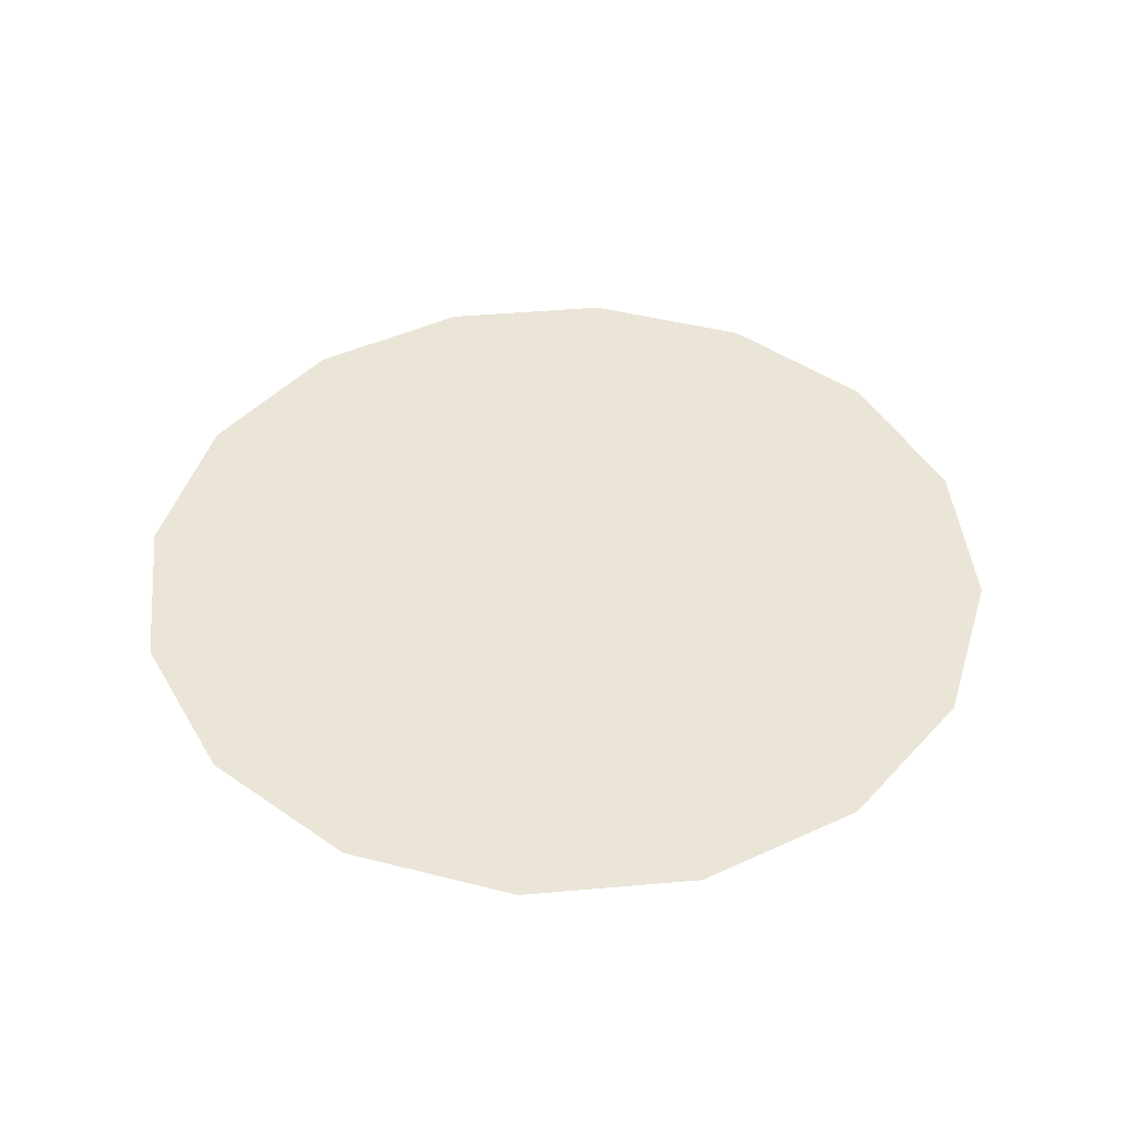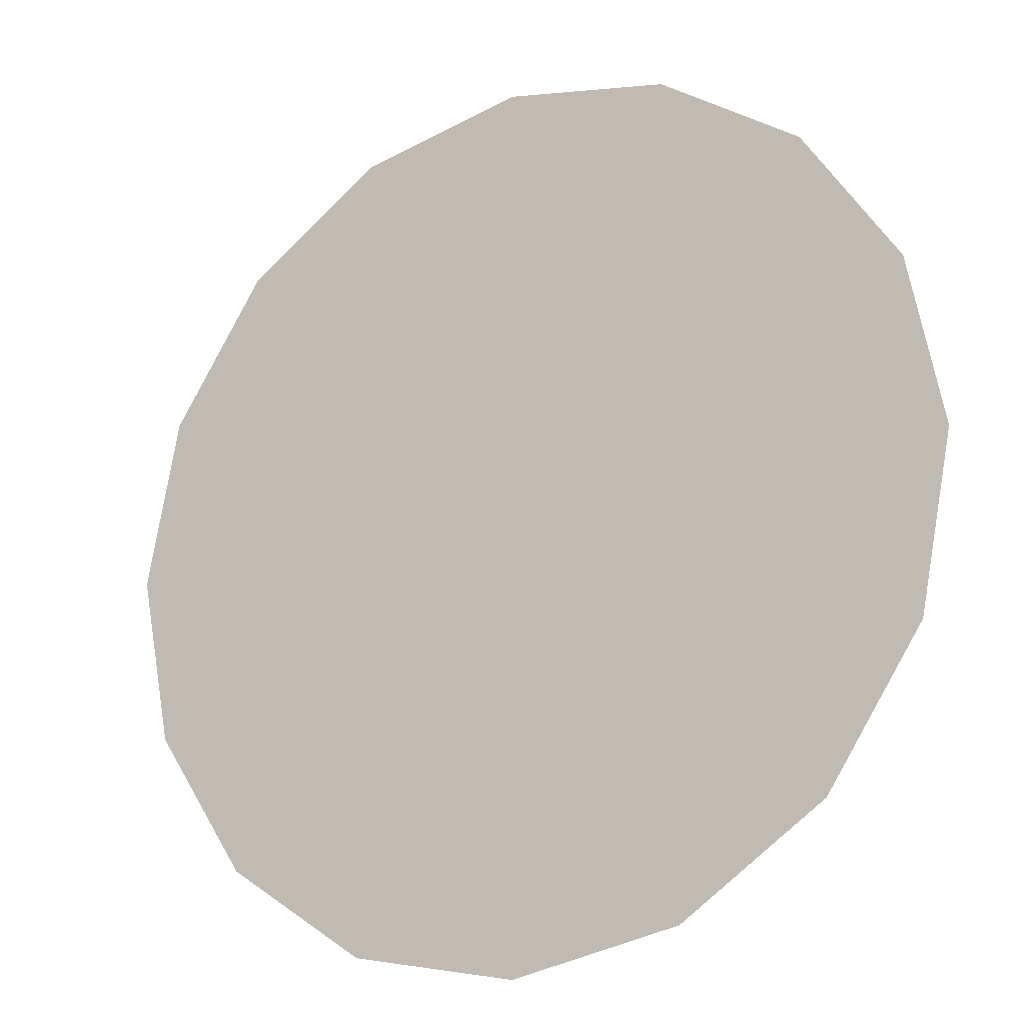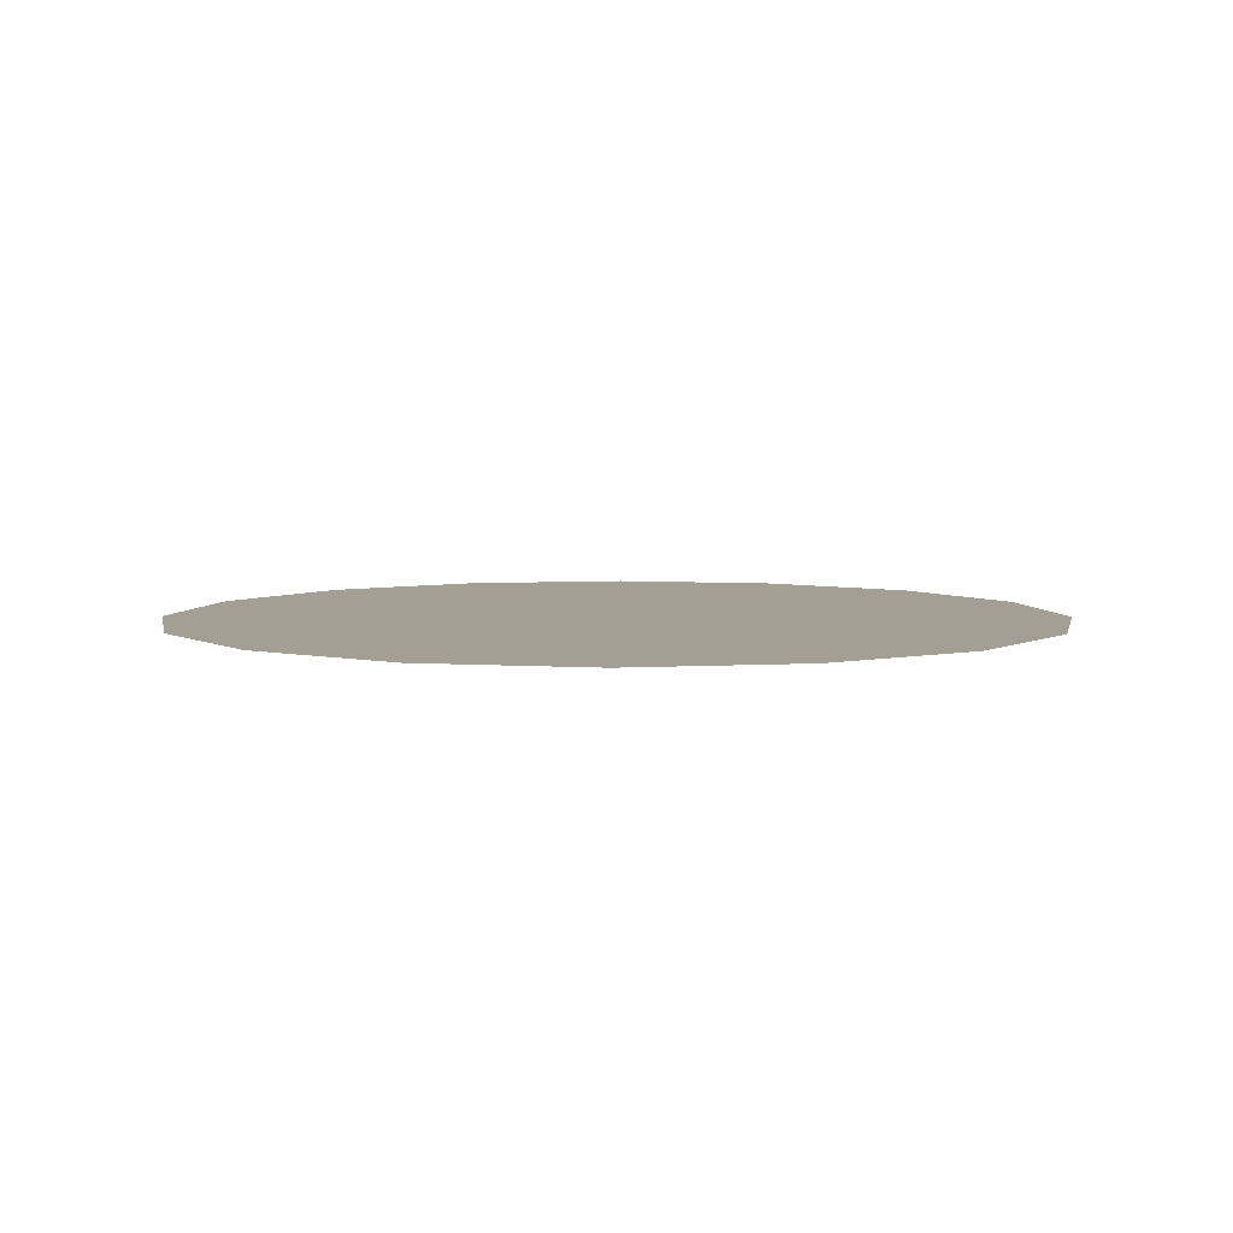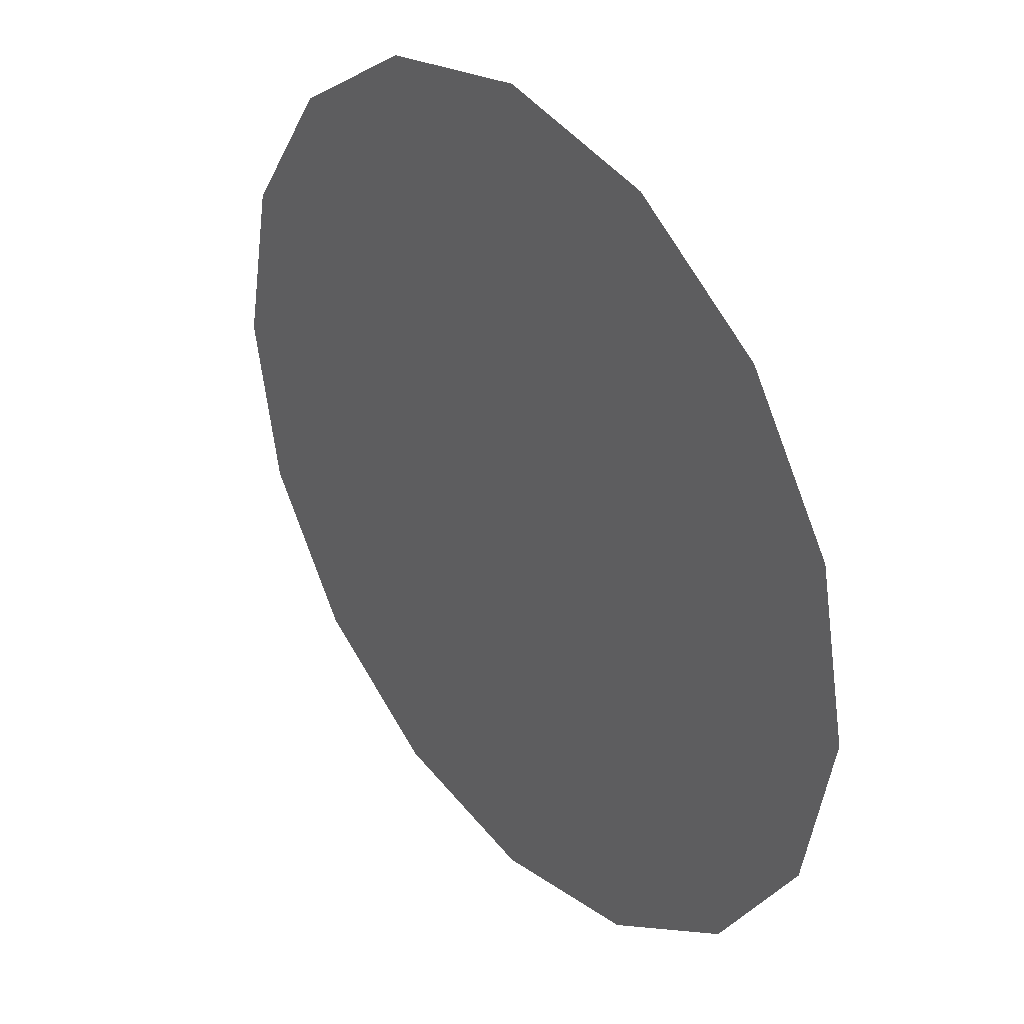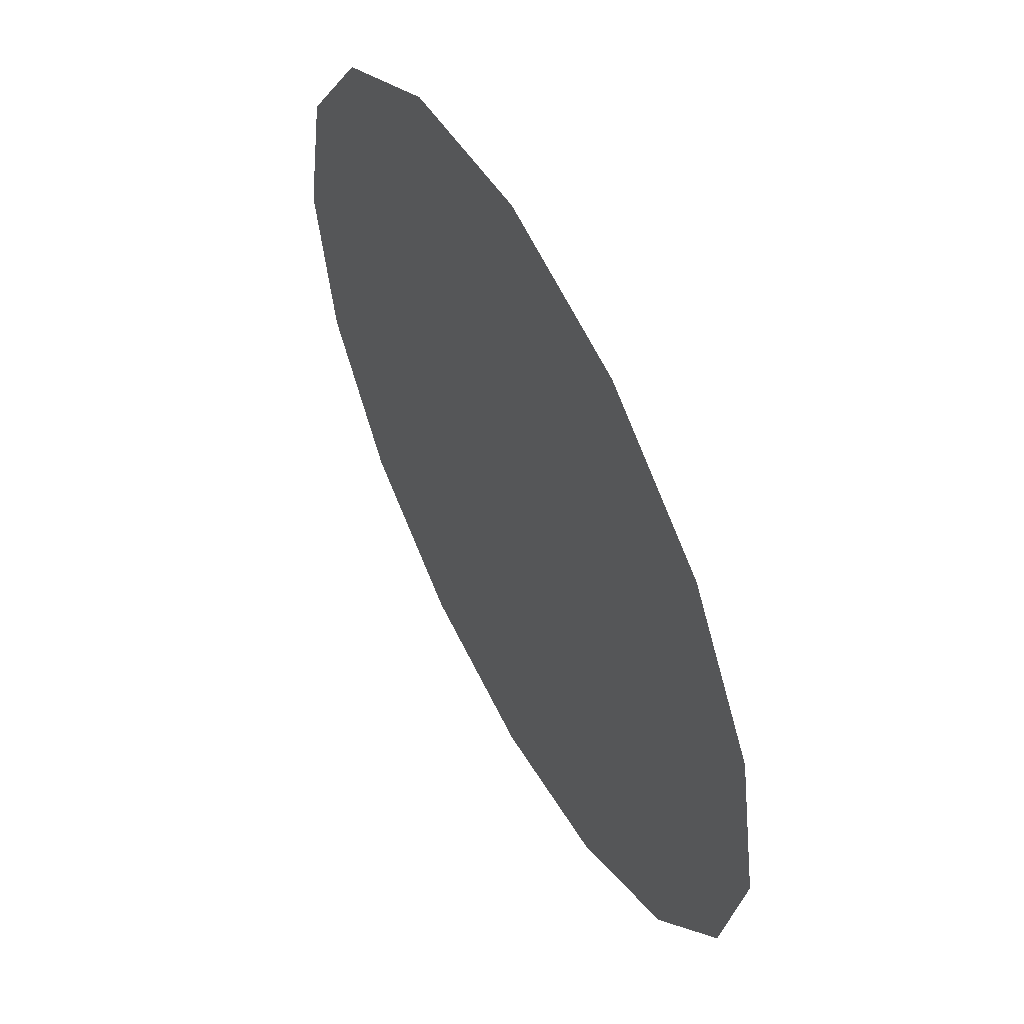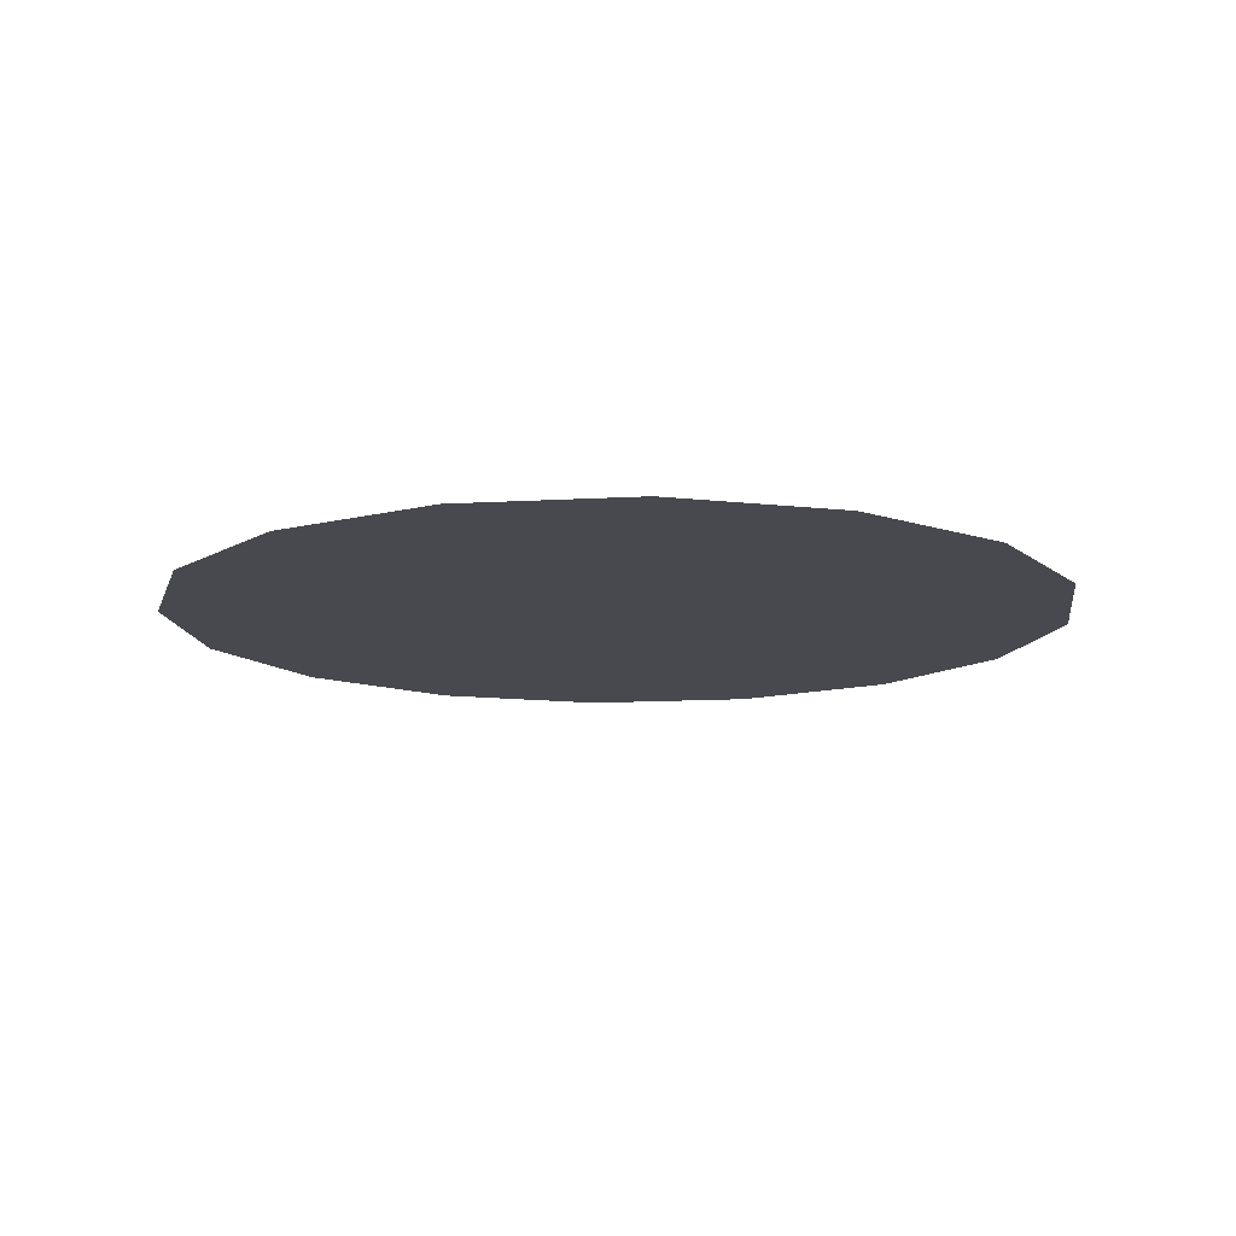
<metadata>
{"format":"obj","ext":"obj","renderer":"f3d","projection":"perspective","resolution":1024,"background":"white","views":[{"elev":44.3,"azim":117.9,"up":"+Z"},{"elev":-19.1,"azim":-148.7,"up":"+Y"},{"elev":5.3,"azim":-134.4,"up":"+Z"},{"elev":34.5,"azim":51.7,"up":"+Y"},{"elev":56.1,"azim":62.3,"up":"+Y"},{"elev":-12.7,"azim":86.4,"up":"+Z"}]}
</metadata>
<code>
o Circle_Circle.001
v 0 0 0
v 0 1 -1e-06
v 0.3827 0.9239 -1e-06
v 0.7071 0.7071 -0
v 0.9239 0.3827 -0
v 1 -0 0
v 0.9239 -0.3827 0
v 0.7071 -0.7071 0
v 0.3827 -0.9239 1e-06
v 0 -1 1e-06
v -0.3827 -0.9239 1e-06
v -0.7071 -0.7071 0
v -0.9239 -0.3827 0
v -1 0 -0
v -0.9239 0.3827 -0
v -0.7071 0.7071 -0
v -0.3827 0.9239 -1e-06
f 1 2 3
f 1 3 4
f 1 4 5
f 1 5 6
f 1 6 7
f 1 7 8
f 1 8 9
f 1 9 10
f 1 10 11
f 1 11 12
f 1 12 13
f 1 13 14
f 1 14 15
f 1 15 16
f 1 16 17
f 1 17 2

</code>
